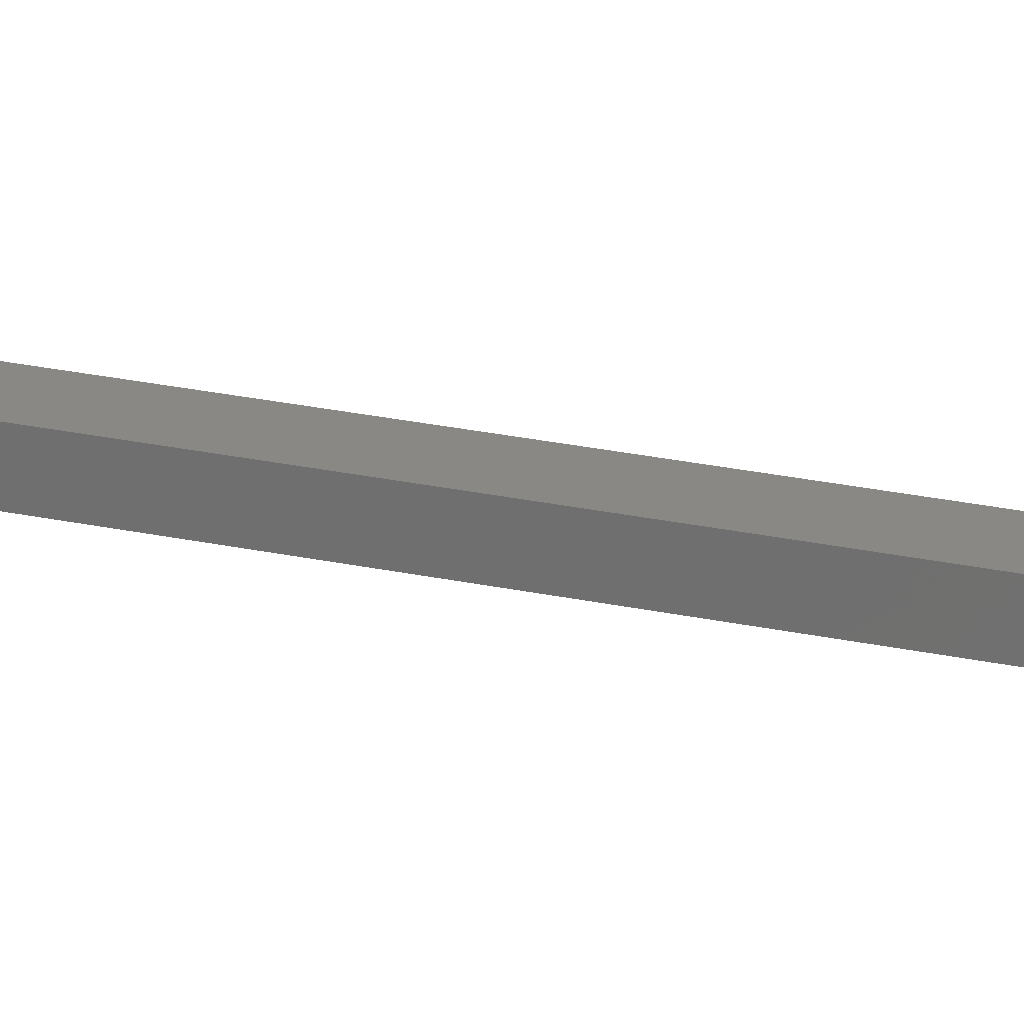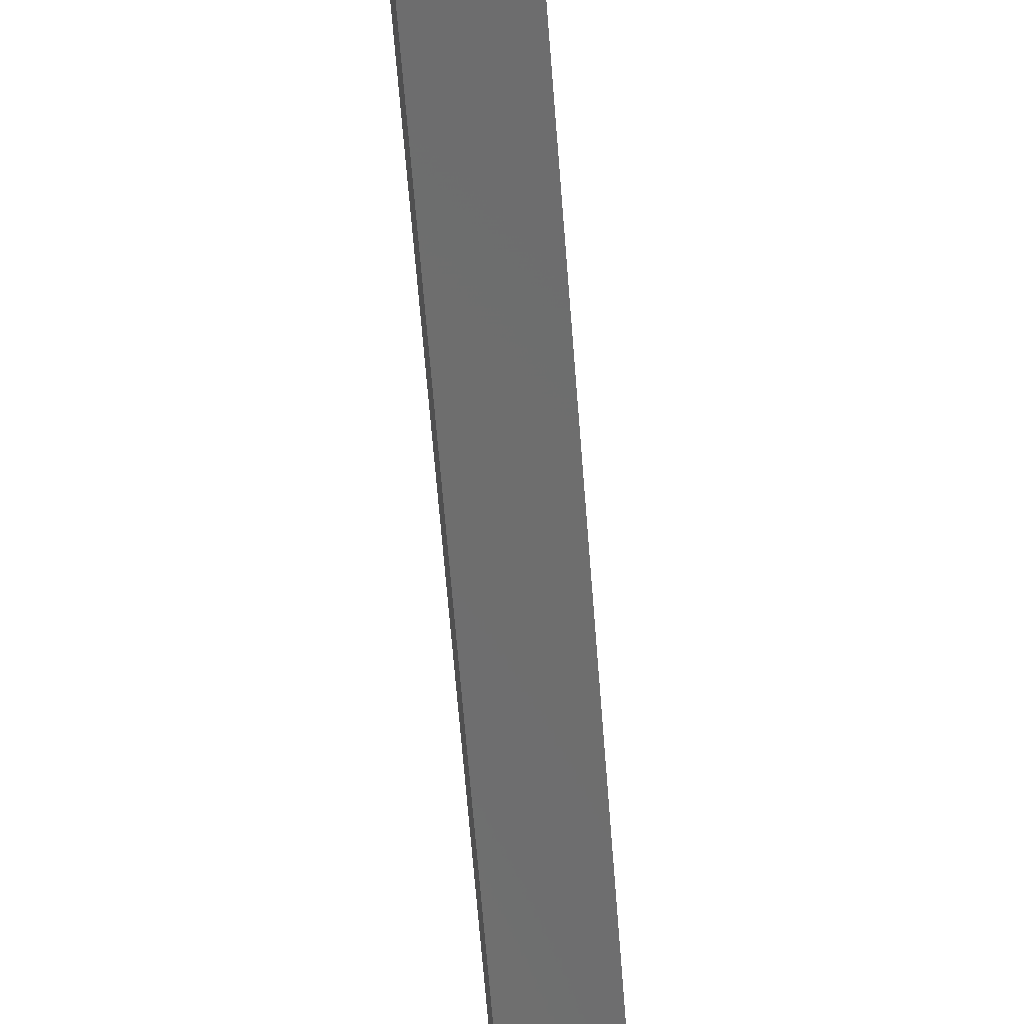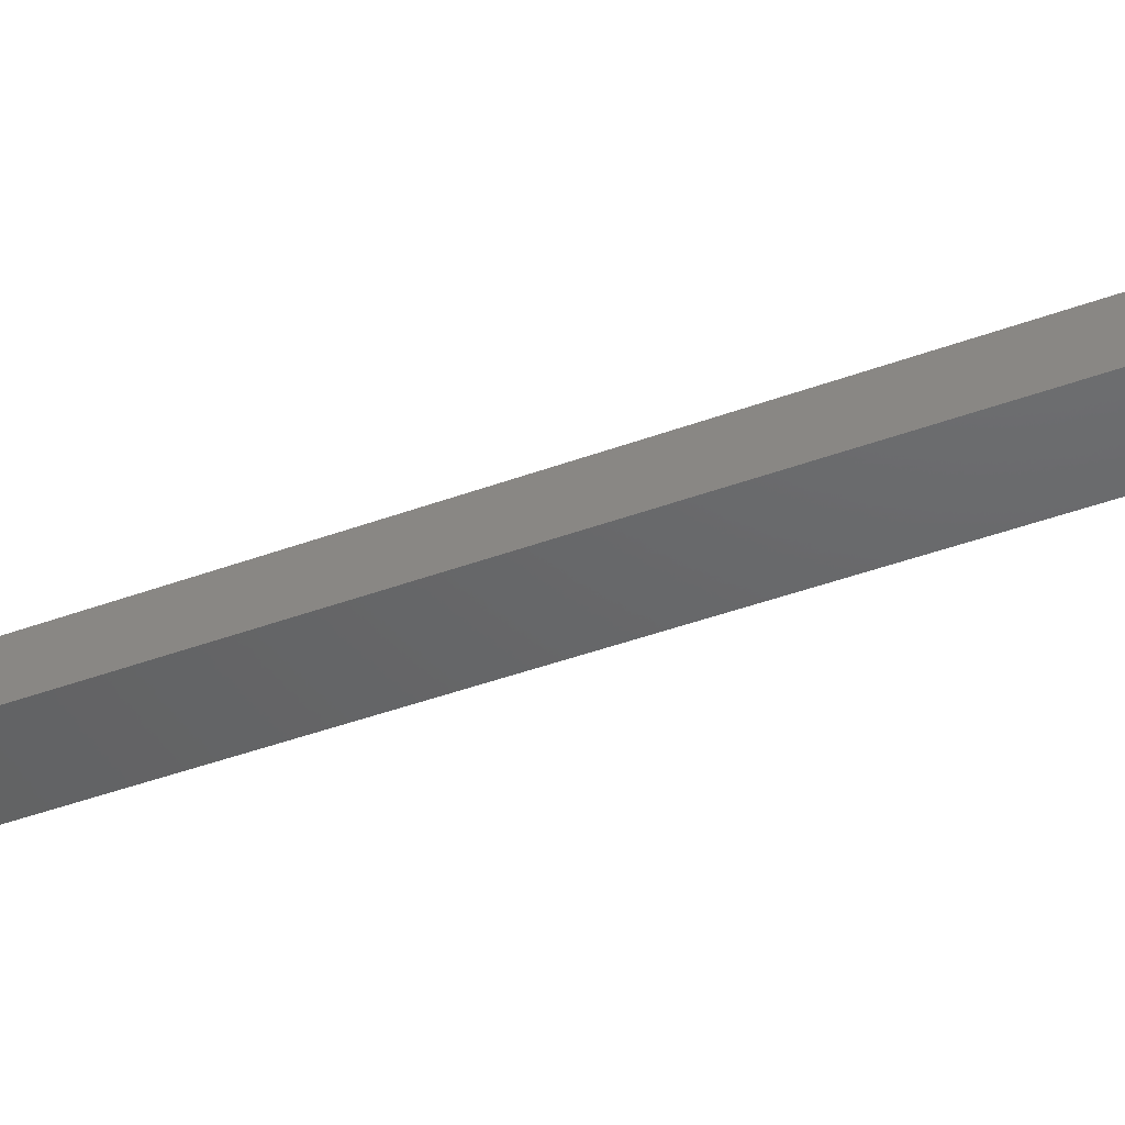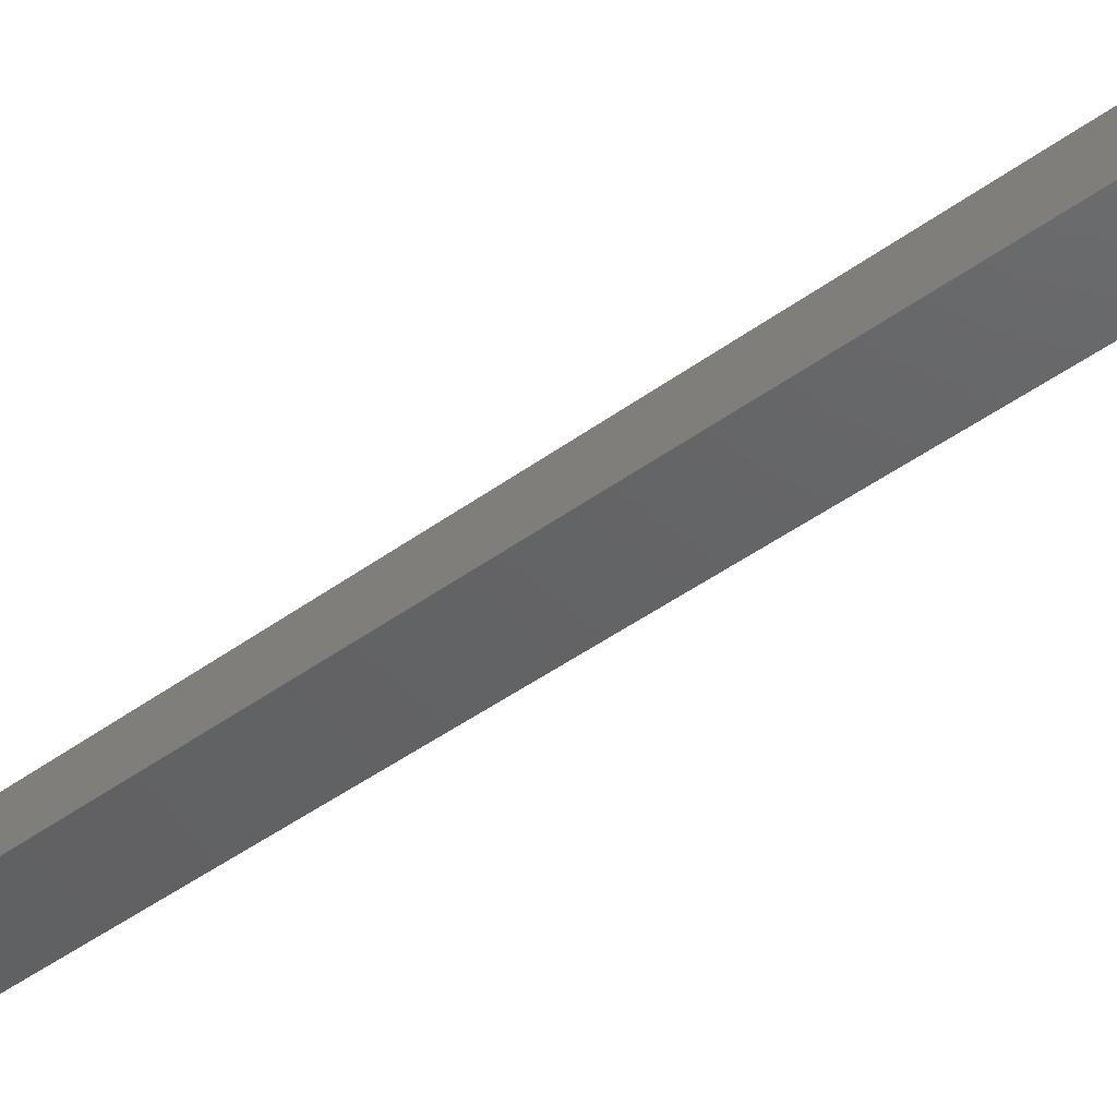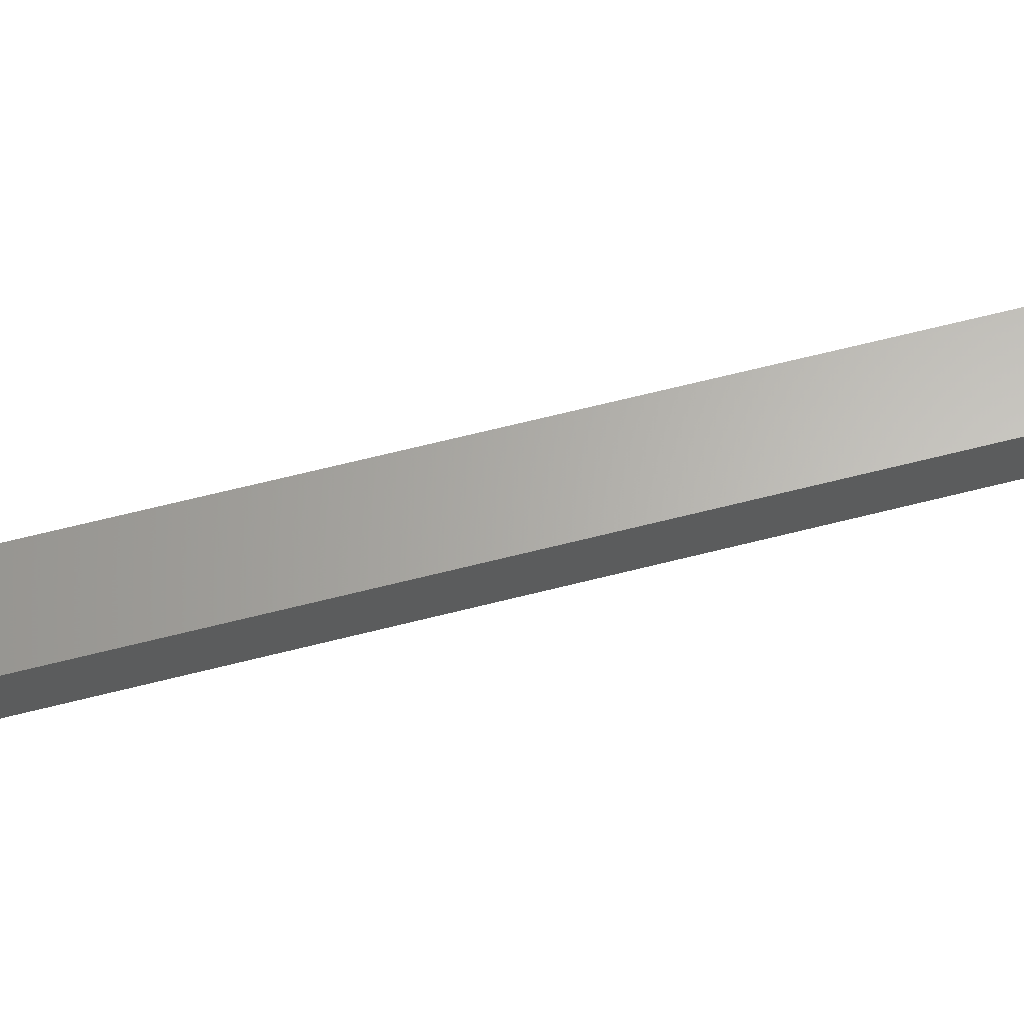
<metadata>
{"format":"stl","ext":"stl","renderer":"f3d","projection":"perspective","resolution":1024,"background":"white","views":[{"elev":31.8,"azim":116.7,"up":"+Y"},{"elev":-57.5,"azim":17.5,"up":"+Y"},{"elev":-41.7,"azim":129.0,"up":"+Y"},{"elev":-41.8,"azim":146.5,"up":"+Y"},{"elev":71.0,"azim":88.9,"up":"+Y"}]}
</metadata>
<code>
# stl→obj: 10 verts, 16 faces
v 9397 1288 5226
v 9400 1263 5226
v 9363 1284 5080
v 9366 1259 5080
v 9332 1255 5088
v 9471 1271 5680
v 9329 1280 5088
v 9468 1296 5680
v 9505 1275 5672
v 9502 1300 5672
f 1 2 3
f 3 2 4
f 5 6 7
f 7 6 8
f 4 2 5
f 5 2 6
f 6 2 9
f 7 3 5
f 5 3 4
f 3 7 1
f 1 7 8
f 10 1 8
f 9 10 6
f 6 10 8
f 2 1 9
f 9 1 10

</code>
